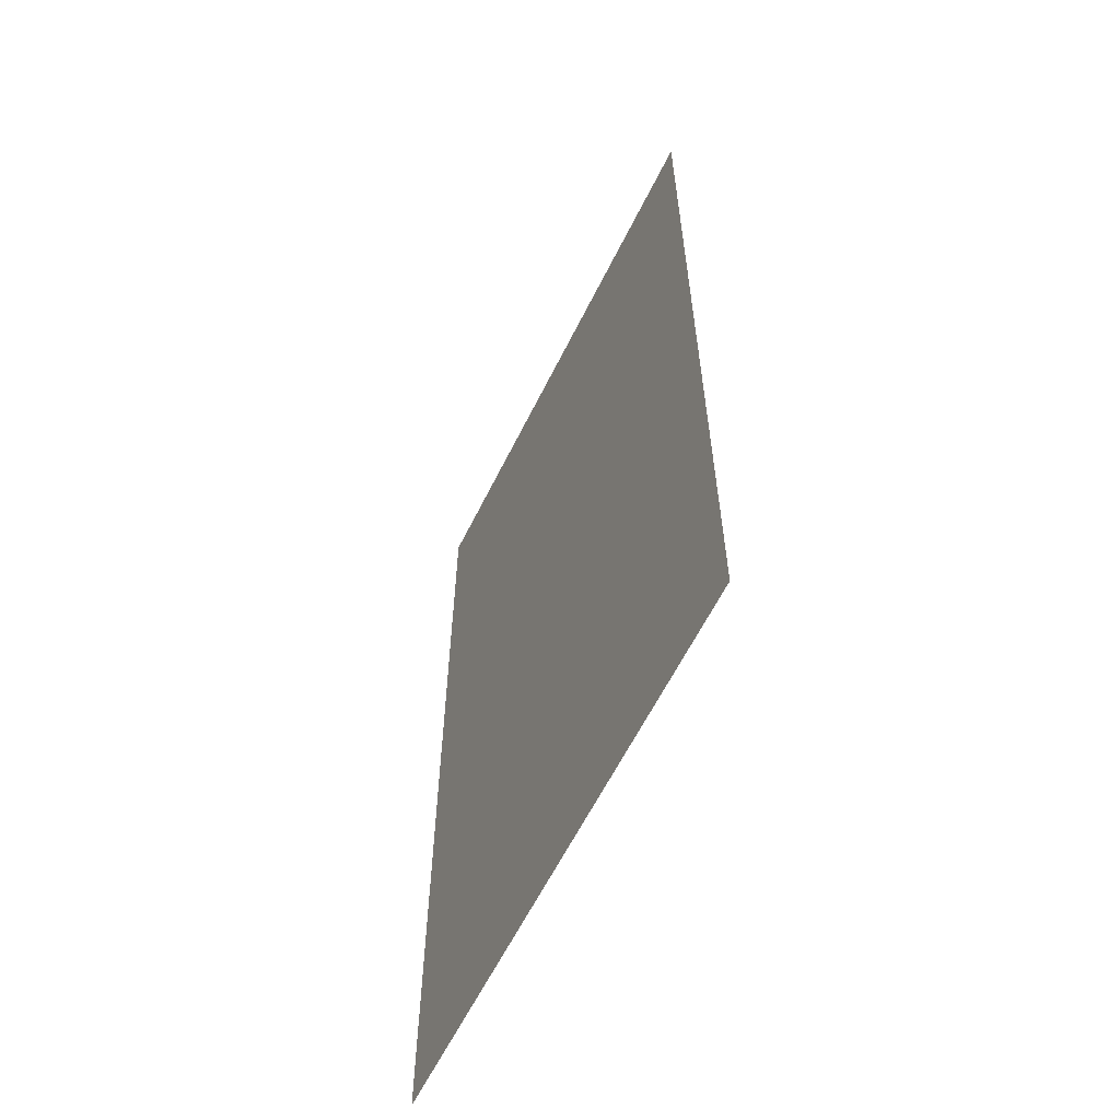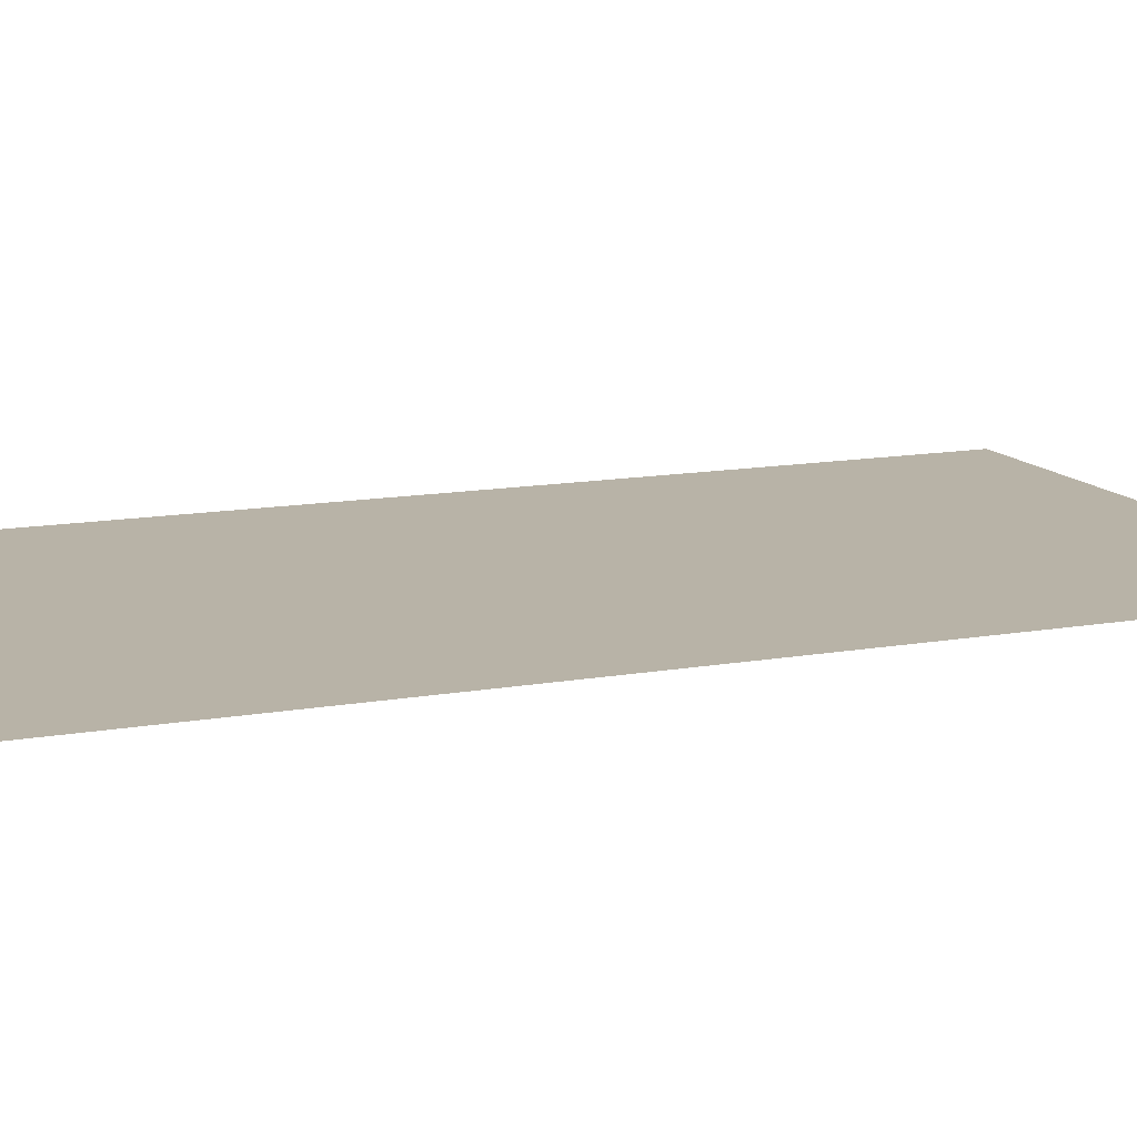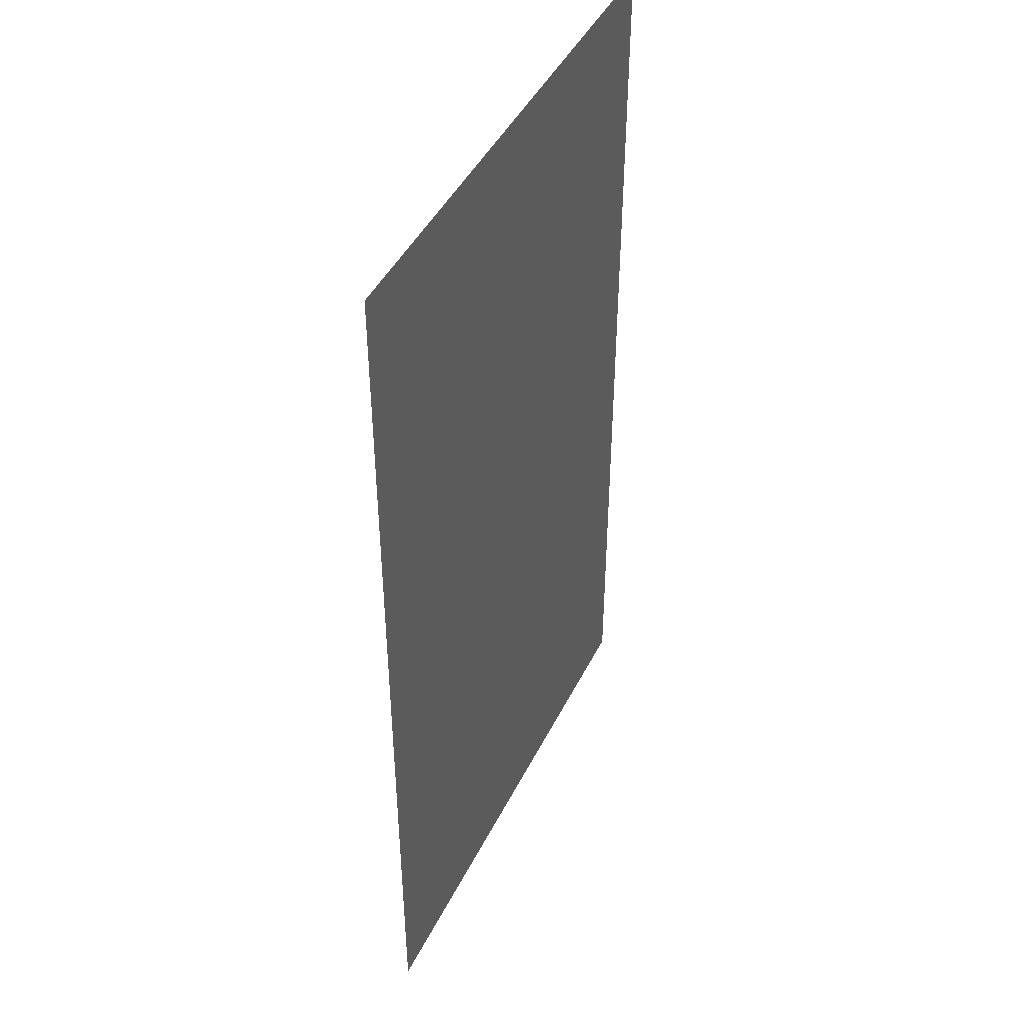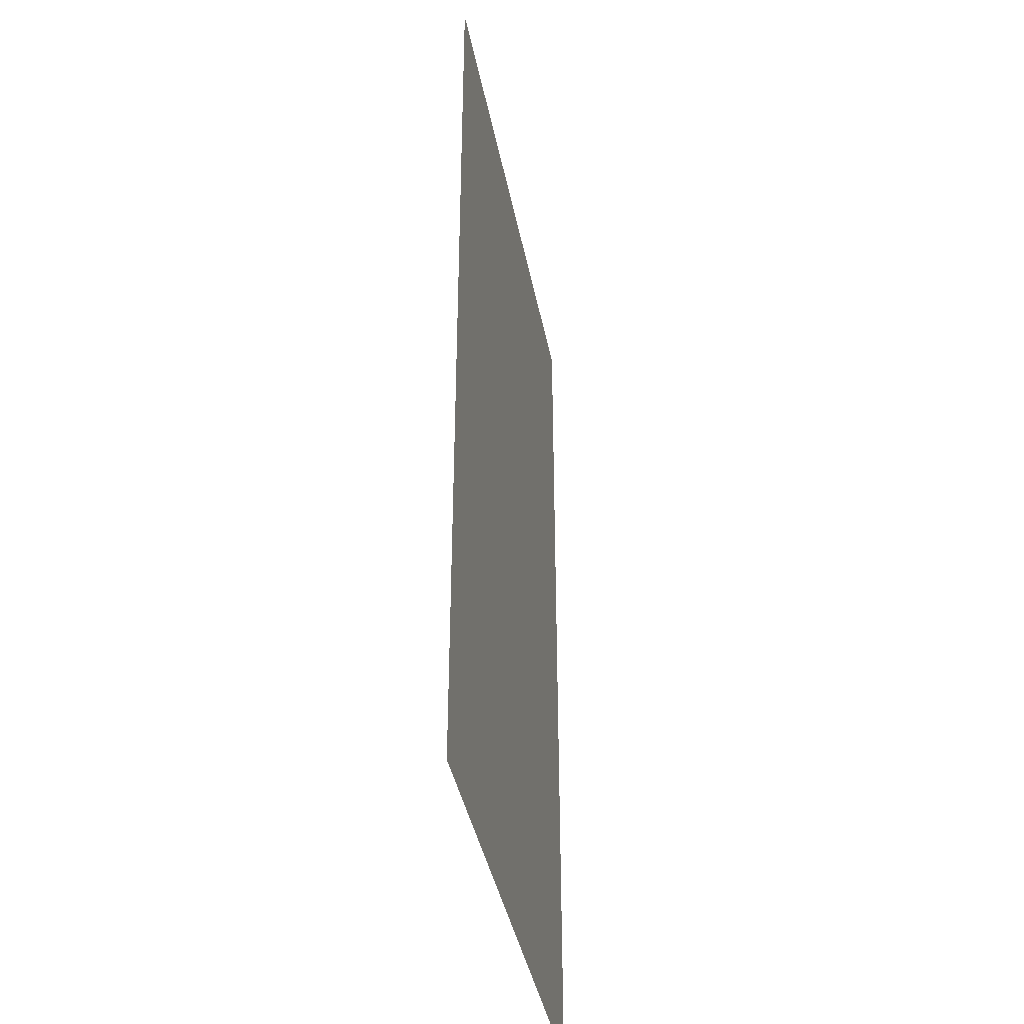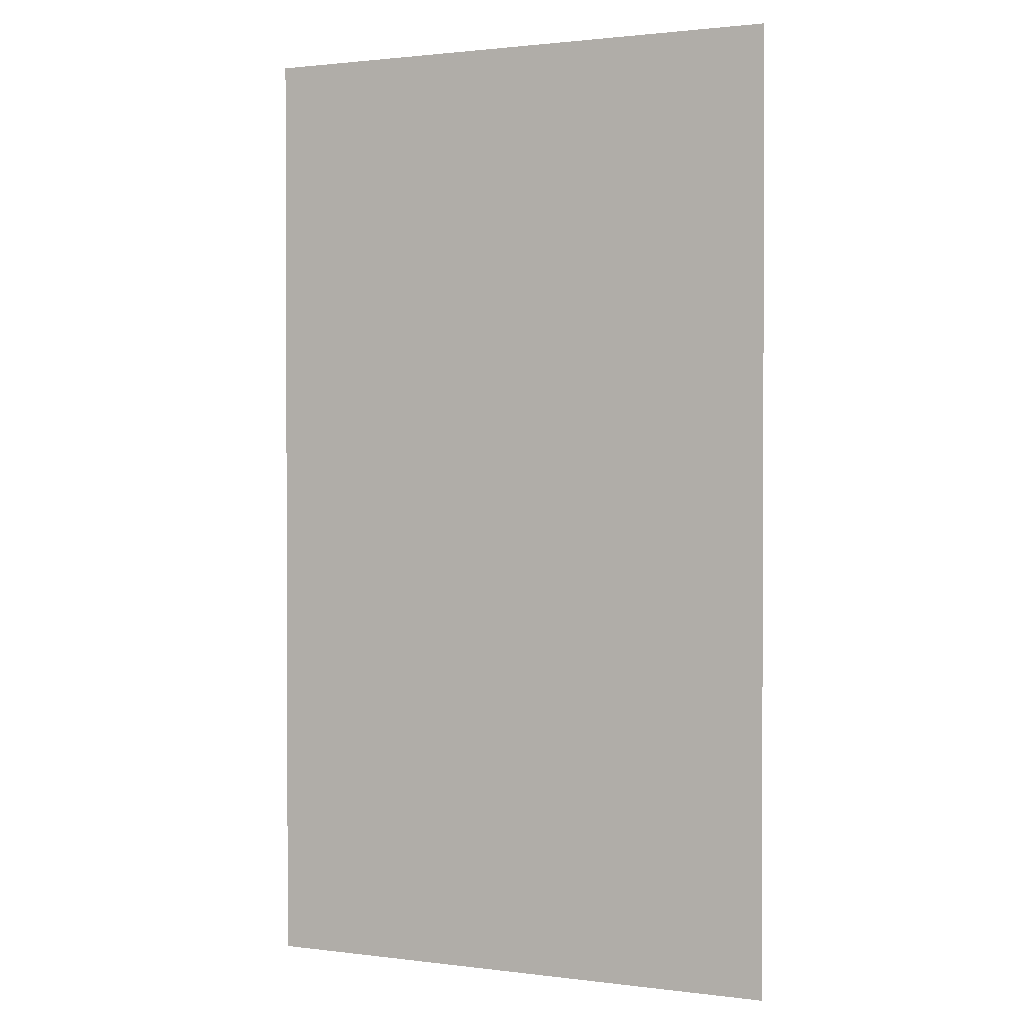
<metadata>
{"format":"obj","ext":"obj","renderer":"f3d","projection":"perspective","resolution":1024,"background":"white","views":[{"elev":-61.5,"azim":-116.3,"up":"+Z"},{"elev":12.9,"azim":-112.5,"up":"+Y"},{"elev":44.9,"azim":115.3,"up":"+Z"},{"elev":-40.1,"azim":-79.1,"up":"+Z"},{"elev":1.4,"azim":25.0,"up":"+Z"}]}
</metadata>
<code>
v -19.3 1.358 0
v -18.17 1.358 0
v -19.3 1.358 2
v -18.17 1.358 2
f 1 2 3
f 2 3 4

</code>
